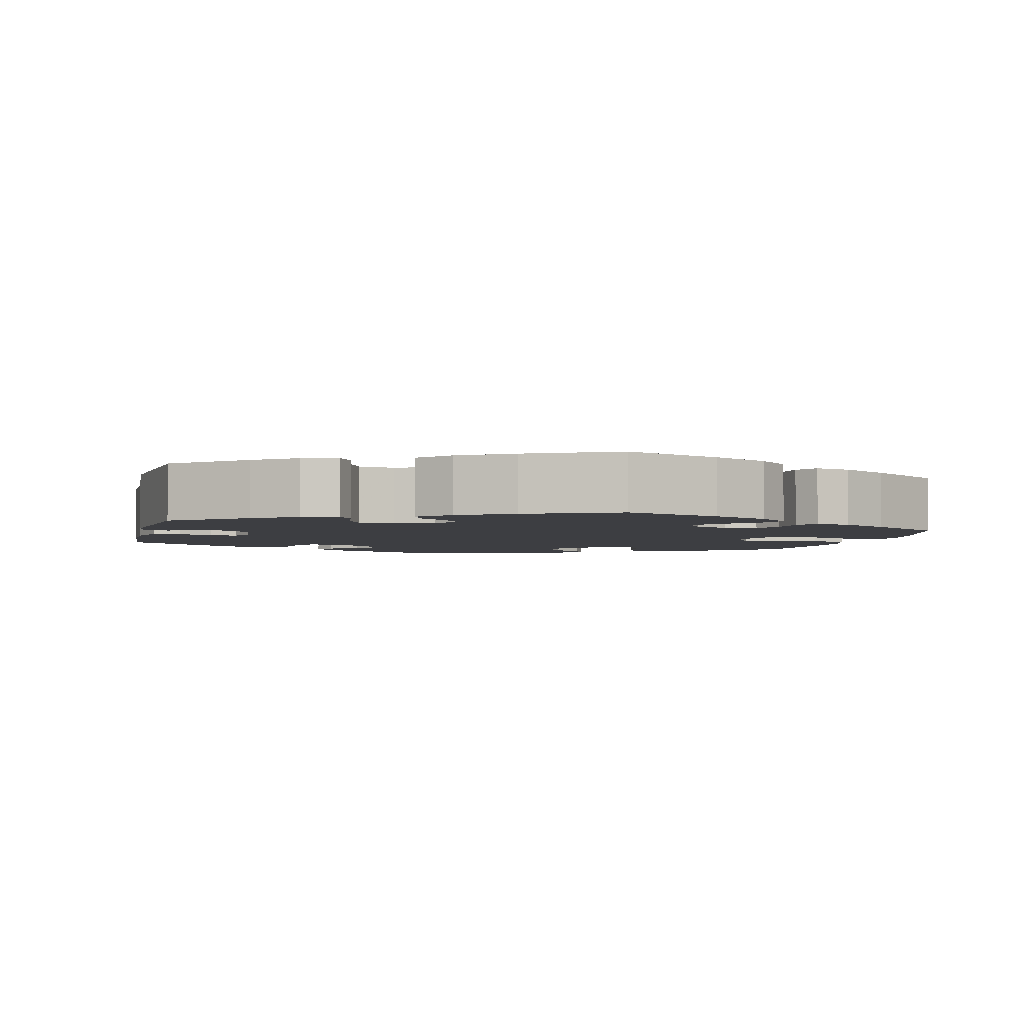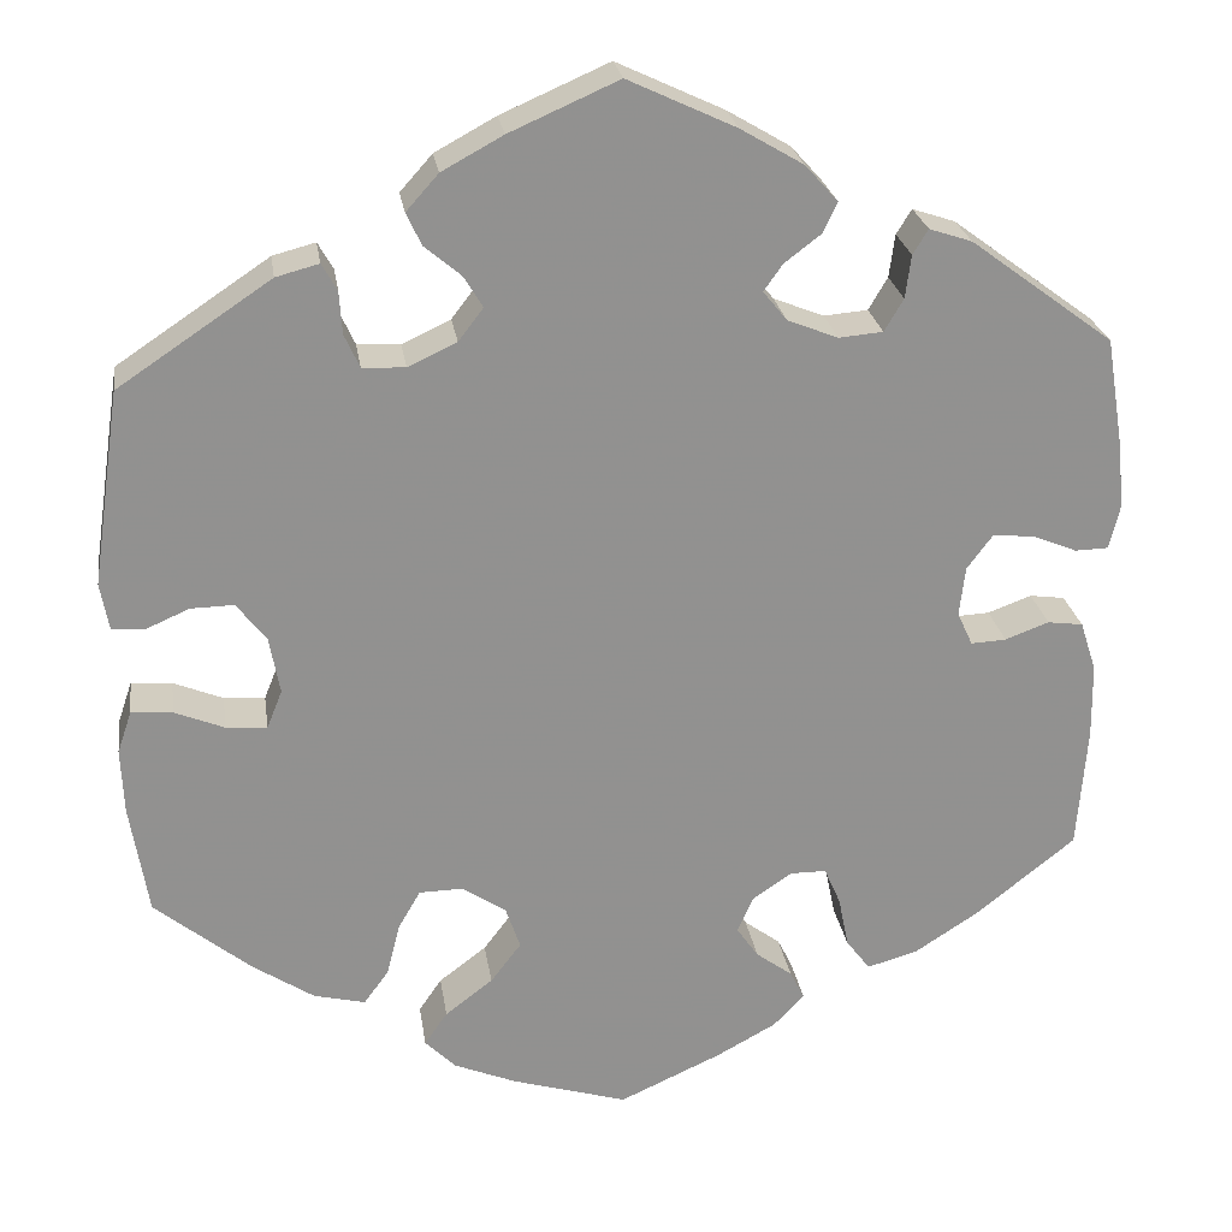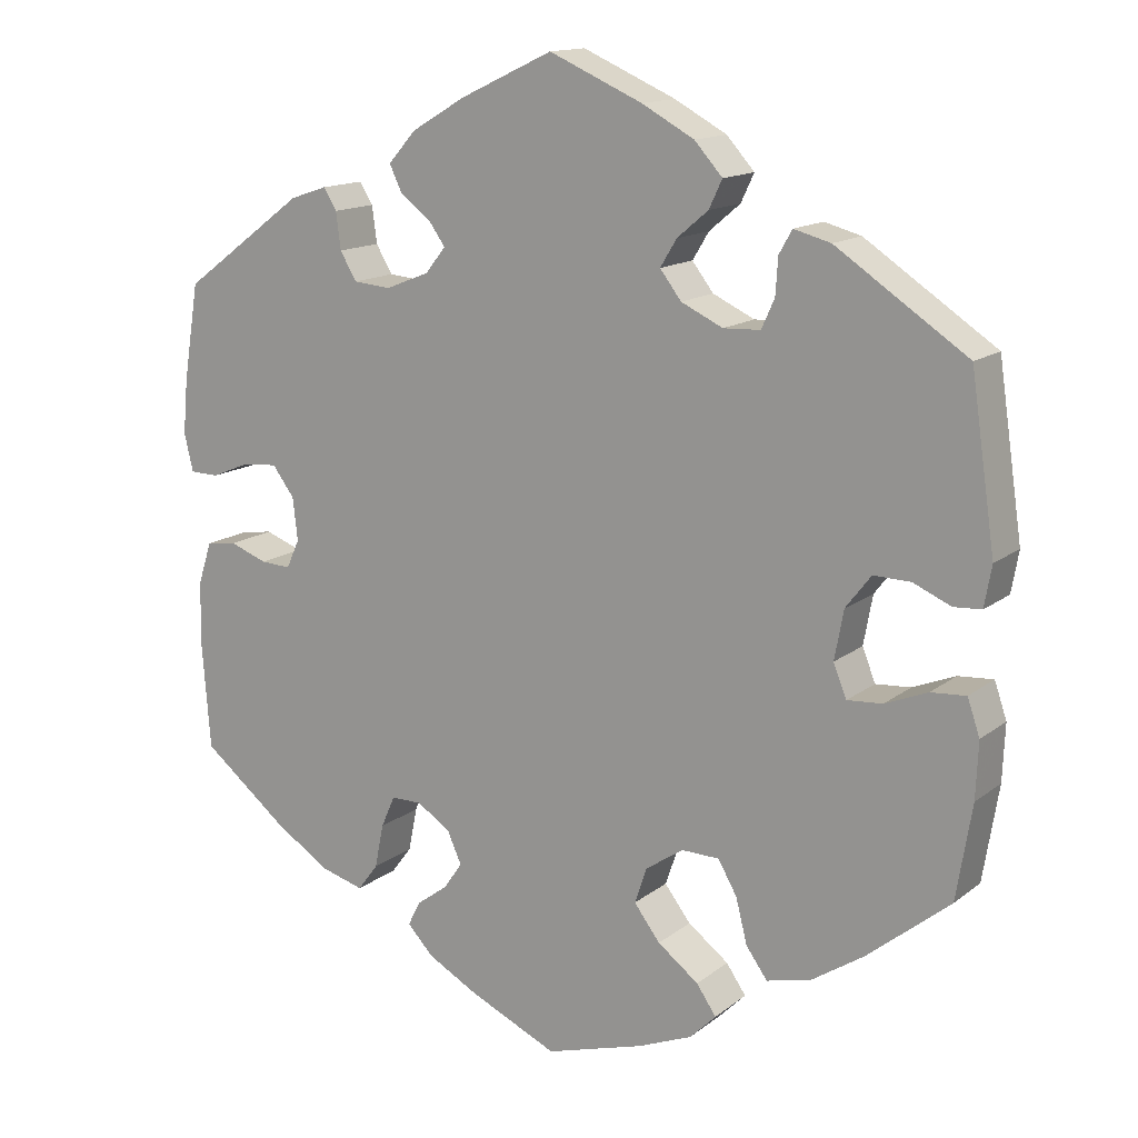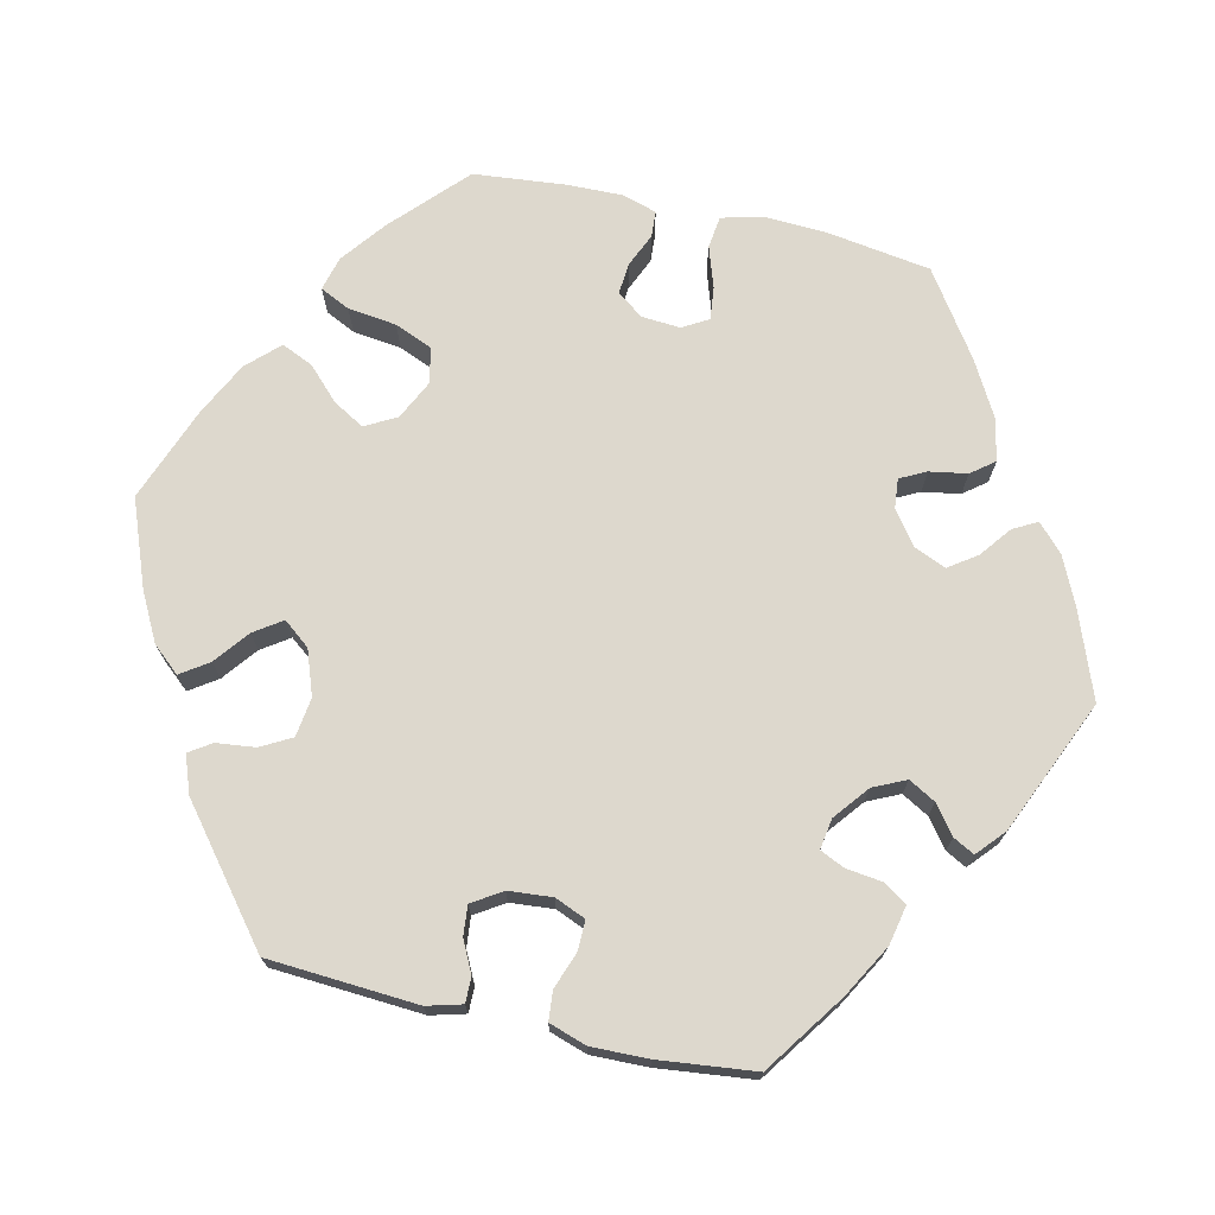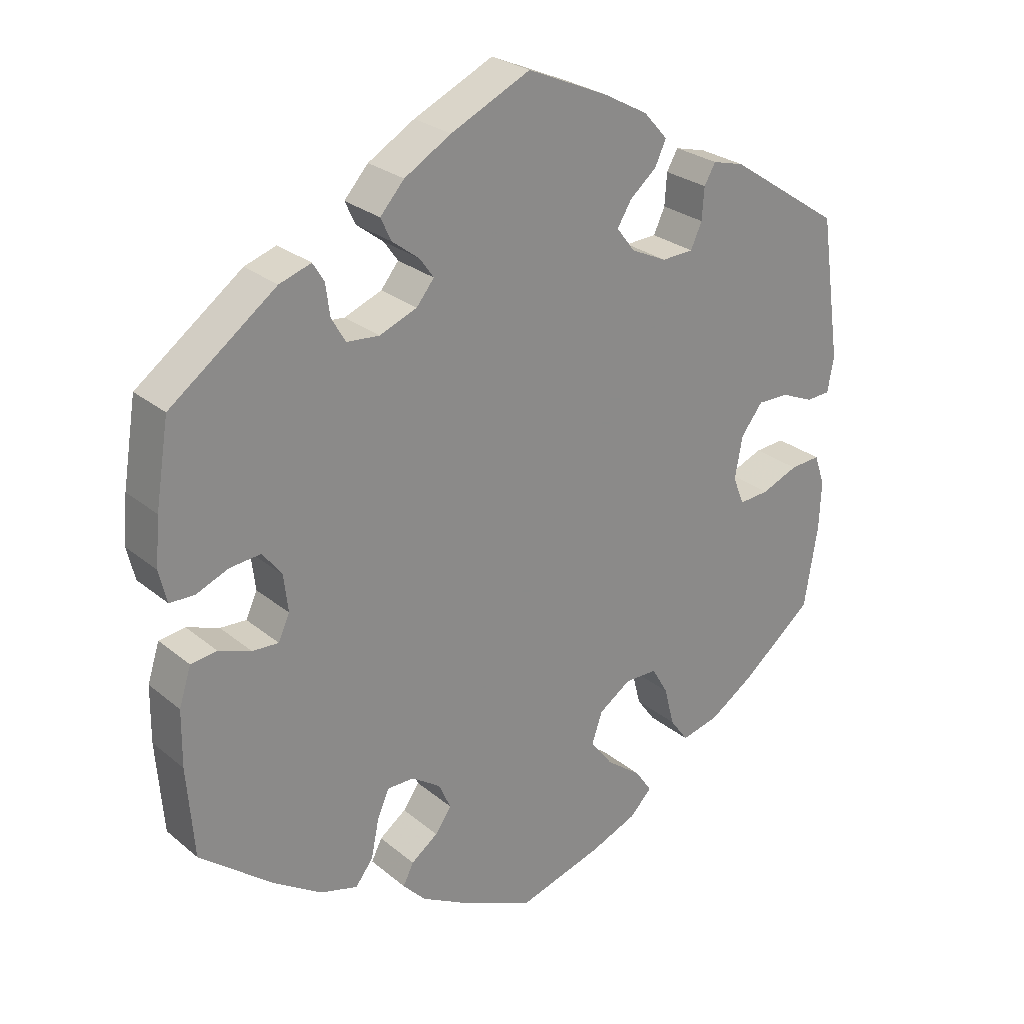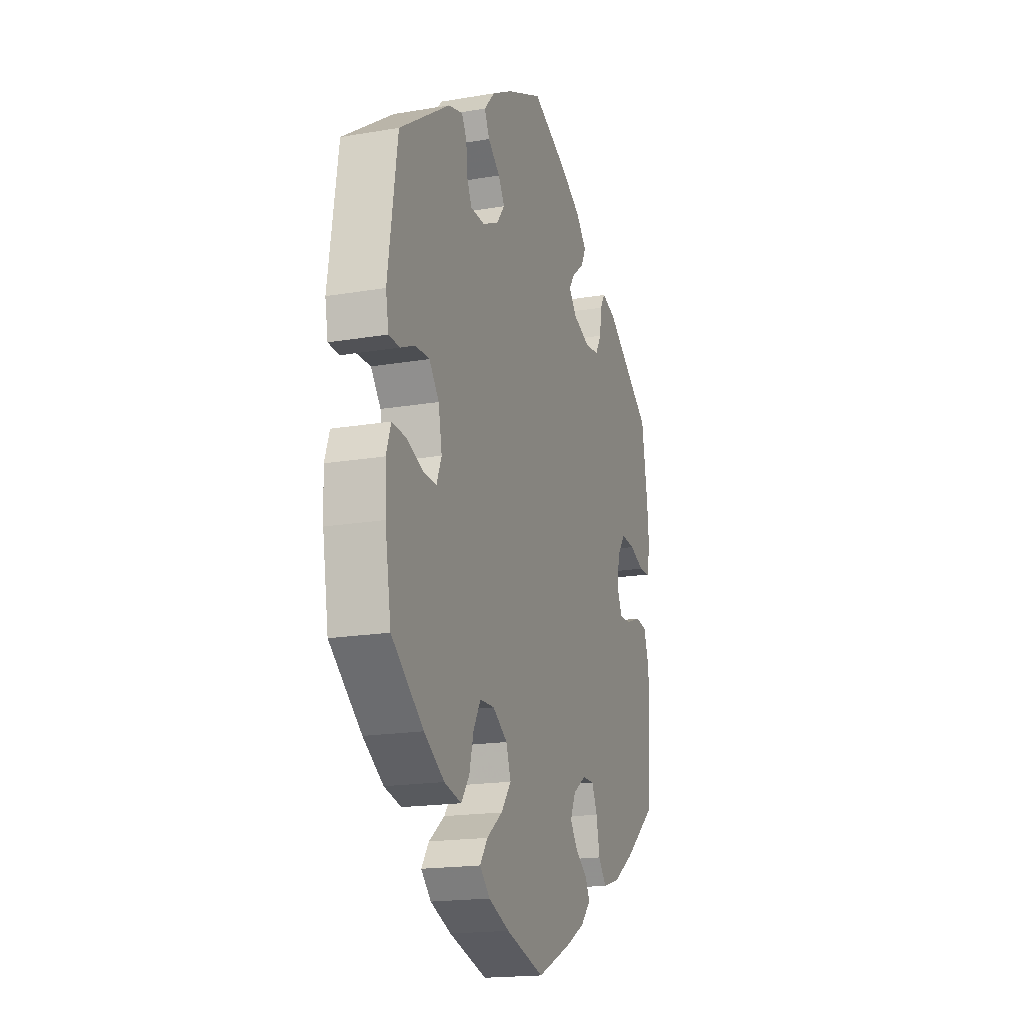
<metadata>
{"format":"obj","ext":"obj","renderer":"f3d","projection":"perspective","resolution":1024,"background":"white","views":[{"elev":-3.5,"azim":106.5,"up":"+Y"},{"elev":24.4,"azim":-8.4,"up":"+Z"},{"elev":14.3,"azim":-148.0,"up":"+Z"},{"elev":72.3,"azim":-17.2,"up":"+Y"},{"elev":26.6,"azim":141.7,"up":"+Z"},{"elev":-18.0,"azim":-71.5,"up":"+Z"}]}
</metadata>
<code>
v -0.34 0.07 0.396
v -0.295 0.07 0.408
v -0.279 0.07 0.38
v -0.276 0.07 0.335
v -0.26 0.07 0.3
v -0.215 0.07 0.298
v -0.164 0.07 0.322
v -0.138 0.07 0.356
v -0.158 0.07 0.389
v -0.196 0.07 0.421
v -0.212 0.07 0.455
v -0.178 0.07 0.493
v -0.114 0.07 0.528
v 0 0.07 0.578
v 0.113 0.07 0.525
v 0.179 0.07 0.486
v 0.213 0.07 0.448
v 0.198 0.07 0.416
v 0.16 0.07 0.387
v 0.14 0.07 0.359
v 0.165 0.07 0.328
v 0.218 0.07 0.307
v 0.264 0.07 0.311
v 0.284 0.07 0.345
v 0.29 0.07 0.39
v 0.306 0.07 0.416
v 0.351 0.07 0.401
v 0.501 0.07 0.29
v 0.52 0.07 0.173
v 0.526 0.07 0.106
v 0.515 0.07 0.06
v 0.48 0.07 0.059
v 0.434 0.07 0.078
v 0.39 0.07 0.082
v 0.363 0.07 0.046
v 0.357 0.07 -0.006
v 0.373 0.07 -0.041
v 0.41 0.07 -0.039
v 0.456 0.07 -0.022
v 0.493 0.07 -0.027
v 0.51 0.07 -0.08
v 0.511 0.07 -0.159
v 0.501 0.07 -0.288
v 0.397 0.07 -0.371
v 0.329 0.07 -0.415
v 0.276 0.07 -0.43
v 0.251 0.07 -0.397
v 0.24 0.07 -0.343
v 0.223 0.07 -0.304
v 0.185 0.07 -0.304
v 0.144 0.07 -0.332
v 0.127 0.07 -0.37
v 0.15 0.07 -0.403
v 0.188 0.07 -0.431
v 0.203 0.07 -0.461
v 0.171 0.07 -0.495
v 0.109 0.07 -0.529
v 0.001 0.07 -0.578
v -0.12 0.07 -0.542
v -0.186 0.07 -0.515
v -0.218 0.07 -0.483
v -0.194 0.07 -0.448
v -0.144 0.07 -0.41
v -0.112 0.07 -0.368
v -0.127 0.07 -0.324
v -0.173 0.07 -0.293
v -0.219 0.07 -0.294
v -0.242 0.07 -0.334
v -0.256 0.07 -0.389
v -0.282 0.07 -0.425
v -0.336 0.07 -0.412
v -0.4 0.07 -0.37
v -0.501 0.07 -0.288
v -0.52 0.07 -0.172
v -0.523 0.07 -0.103
v -0.508 0.07 -0.059
v -0.465 0.07 -0.062
v -0.413 0.07 -0.083
v -0.37 0.07 -0.086
v -0.354 0.07 -0.046
v -0.365 0.07 0.014
v -0.396 0.07 0.054
v -0.441 0.07 0.053
v -0.487 0.07 0.033
v -0.521 0.07 0.035
v -0.53 0.07 0.085
v -0.5 0.07 0.289
v -0.34 0 0.396
v -0.295 0 0.408
v -0.279 0 0.38
v -0.276 0 0.335
v -0.26 0 0.3
v -0.215 0 0.298
v -0.164 0 0.322
v -0.138 0 0.356
v -0.158 0 0.389
v -0.196 0 0.421
v -0.212 0 0.455
v -0.178 0 0.493
v -0.114 0 0.528
v 0 0 0.578
v 0.113 0 0.525
v 0.179 0 0.486
v 0.213 0 0.448
v 0.198 0 0.416
v 0.16 0 0.387
v 0.14 0 0.359
v 0.165 0 0.328
v 0.218 0 0.307
v 0.264 0 0.311
v 0.284 0 0.345
v 0.29 0 0.39
v 0.306 0 0.416
v 0.351 0 0.401
v 0.501 0 0.29
v 0.52 0 0.173
v 0.526 0 0.106
v 0.515 0 0.06
v 0.48 0 0.059
v 0.434 0 0.078
v 0.39 0 0.082
v 0.363 0 0.046
v 0.357 0 -0.006
v 0.373 0 -0.041
v 0.41 0 -0.039
v 0.456 0 -0.022
v 0.493 0 -0.027
v 0.51 0 -0.08
v 0.511 0 -0.159
v 0.501 0 -0.288
v 0.397 0 -0.371
v 0.329 0 -0.415
v 0.276 0 -0.43
v 0.251 0 -0.397
v 0.24 0 -0.343
v 0.223 0 -0.304
v 0.185 0 -0.304
v 0.144 0 -0.332
v 0.127 0 -0.37
v 0.15 0 -0.403
v 0.188 0 -0.431
v 0.203 0 -0.461
v 0.171 0 -0.495
v 0.109 0 -0.529
v 0.001 0 -0.578
v -0.12 0 -0.542
v -0.186 0 -0.515
v -0.218 0 -0.483
v -0.194 0 -0.448
v -0.144 0 -0.41
v -0.112 0 -0.368
v -0.127 0 -0.324
v -0.173 0 -0.293
v -0.219 0 -0.294
v -0.242 0 -0.334
v -0.256 0 -0.389
v -0.282 0 -0.425
v -0.336 0 -0.412
v -0.4 0 -0.37
v -0.501 0 -0.288
v -0.52 0 -0.172
v -0.523 0 -0.103
v -0.508 0 -0.059
v -0.465 0 -0.062
v -0.413 0 -0.083
v -0.37 0 -0.086
v -0.354 0 -0.046
v -0.365 0 0.014
v -0.396 0 0.054
v -0.441 0 0.053
v -0.487 0 0.033
v -0.521 0 0.035
v -0.53 0 0.085
v -0.5 0 0.289
f 83 84 85 86
f 82 83 86 87
f 81 82 87 1
f 75 76 77 78
f 75 78 79
f 74 75 79
f 73 74 79
f 72 73 79
f 71 72 79 80
f 68 69 70 71
f 67 68 71 80
f 60 61 62 63
f 60 63 64
f 59 60 64
f 58 59 64
f 57 58 64 65
f 53 54 55 56
f 52 53 56 57
f 45 46 47 48
f 45 48 49
f 44 45 49
f 43 44 49
f 42 43 49 50
f 38 39 40 41
f 37 38 41 42
f 30 31 32 33
f 30 33 34
f 29 30 34
f 28 29 34
f 27 28 34 35
f 24 25 26 27
f 23 24 27 35
f 16 17 18 19
f 16 19 20
f 15 16 20
f 14 15 20
f 13 14 20
f 12 13 20 21
f 9 10 11 12
f 8 9 12 21
f 1 2 3 4
f 1 4 5
f 81 1 5
f 66 67 80 81
f 65 66 81 5
f 52 57 65 5
f 51 52 5 6
f 50 51 6 7
f 37 42 50 7
f 36 37 7 8
f 22 23 35 36
f 8 21 22 36
f 173 172 171 170
f 174 173 170 169
f 88 174 169 168
f 165 164 163 162
f 166 165 162
f 166 162 161
f 166 161 160
f 166 160 159
f 167 166 159 158
f 158 157 156 155
f 167 158 155 154
f 150 149 148 147
f 151 150 147
f 151 147 146
f 151 146 145
f 152 151 145 144
f 143 142 141 140
f 144 143 140 139
f 135 134 133 132
f 136 135 132
f 136 132 131
f 136 131 130
f 137 136 130 129
f 128 127 126 125
f 129 128 125 124
f 120 119 118 117
f 121 120 117
f 121 117 116
f 121 116 115
f 122 121 115 114
f 114 113 112 111
f 122 114 111 110
f 106 105 104 103
f 107 106 103
f 107 103 102
f 107 102 101
f 107 101 100
f 108 107 100 99
f 99 98 97 96
f 108 99 96 95
f 91 90 89 88
f 92 91 88
f 92 88 168
f 168 167 154 153
f 92 168 153 152
f 92 152 144 139
f 93 92 139 138
f 94 93 138 137
f 94 137 129 124
f 95 94 124 123
f 123 122 110 109
f 123 109 108 95
f 1 88 89 2
f 2 89 90 3
f 3 90 91 4
f 4 91 92 5
f 5 92 93 6
f 6 93 94 7
f 7 94 95 8
f 8 95 96 9
f 9 96 97 10
f 10 97 98 11
f 11 98 99 12
f 12 99 100 13
f 13 100 101 14
f 14 101 102 15
f 15 102 103 16
f 16 103 104 17
f 17 104 105 18
f 18 105 106 19
f 19 106 107 20
f 20 107 108 21
f 21 108 109 22
f 22 109 110 23
f 23 110 111 24
f 24 111 112 25
f 25 112 113 26
f 26 113 114 27
f 27 114 115 28
f 28 115 116 29
f 29 116 117 30
f 30 117 118 31
f 31 118 119 32
f 32 119 120 33
f 33 120 121 34
f 34 121 122 35
f 35 122 123 36
f 36 123 124 37
f 37 124 125 38
f 38 125 126 39
f 39 126 127 40
f 40 127 128 41
f 41 128 129 42
f 42 129 130 43
f 43 130 131 44
f 44 131 132 45
f 45 132 133 46
f 46 133 134 47
f 47 134 135 48
f 48 135 136 49
f 49 136 137 50
f 50 137 138 51
f 51 138 139 52
f 52 139 140 53
f 53 140 141 54
f 54 141 142 55
f 55 142 143 56
f 56 143 144 57
f 57 144 145 58
f 58 145 146 59
f 59 146 147 60
f 60 147 148 61
f 61 148 149 62
f 62 149 150 63
f 63 150 151 64
f 64 151 152 65
f 65 152 153 66
f 66 153 154 67
f 67 154 155 68
f 68 155 156 69
f 69 156 157 70
f 70 157 158 71
f 71 158 159 72
f 72 159 160 73
f 73 160 161 74
f 74 161 162 75
f 75 162 163 76
f 76 163 164 77
f 77 164 165 78
f 78 165 166 79
f 79 166 167 80
f 80 167 168 81
f 81 168 169 82
f 82 169 170 83
f 83 170 171 84
f 84 171 172 85
f 85 172 173 86
f 86 173 174 87
f 87 174 88 1

</code>
